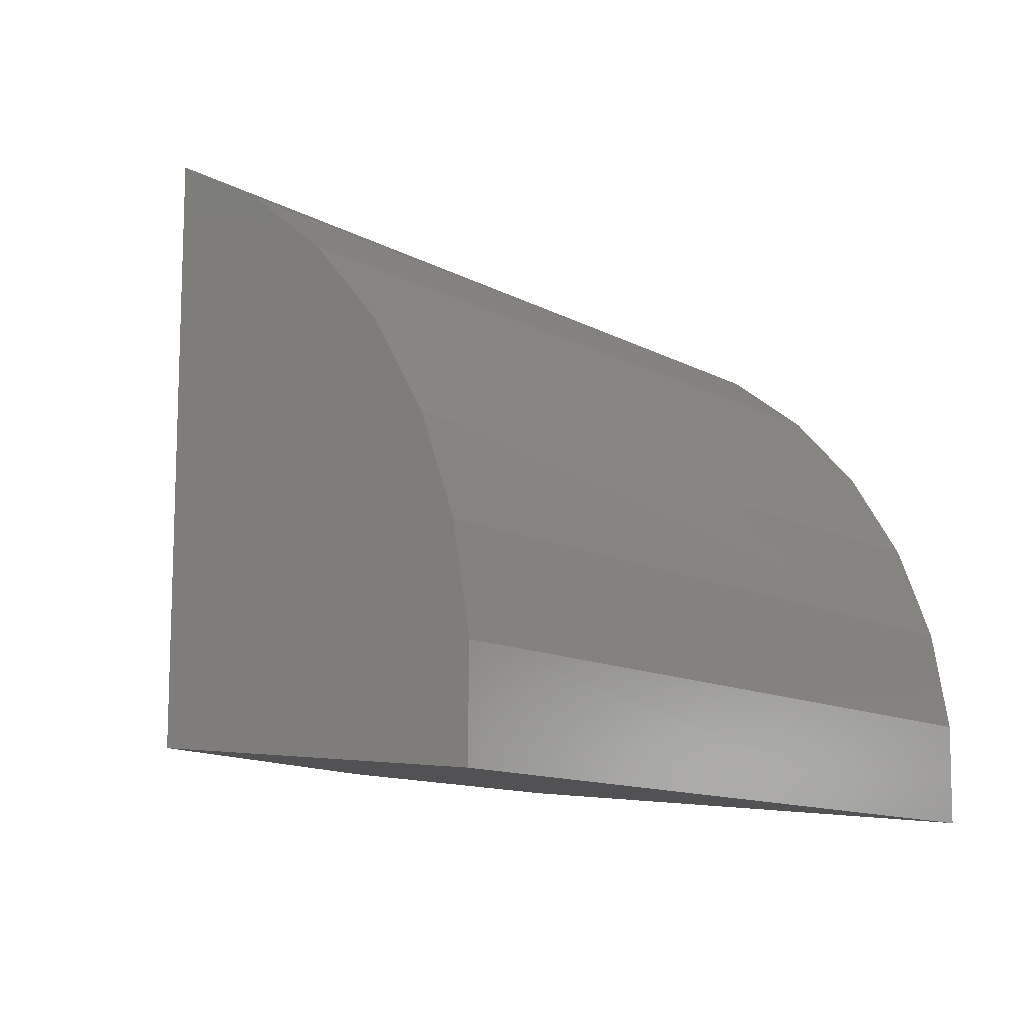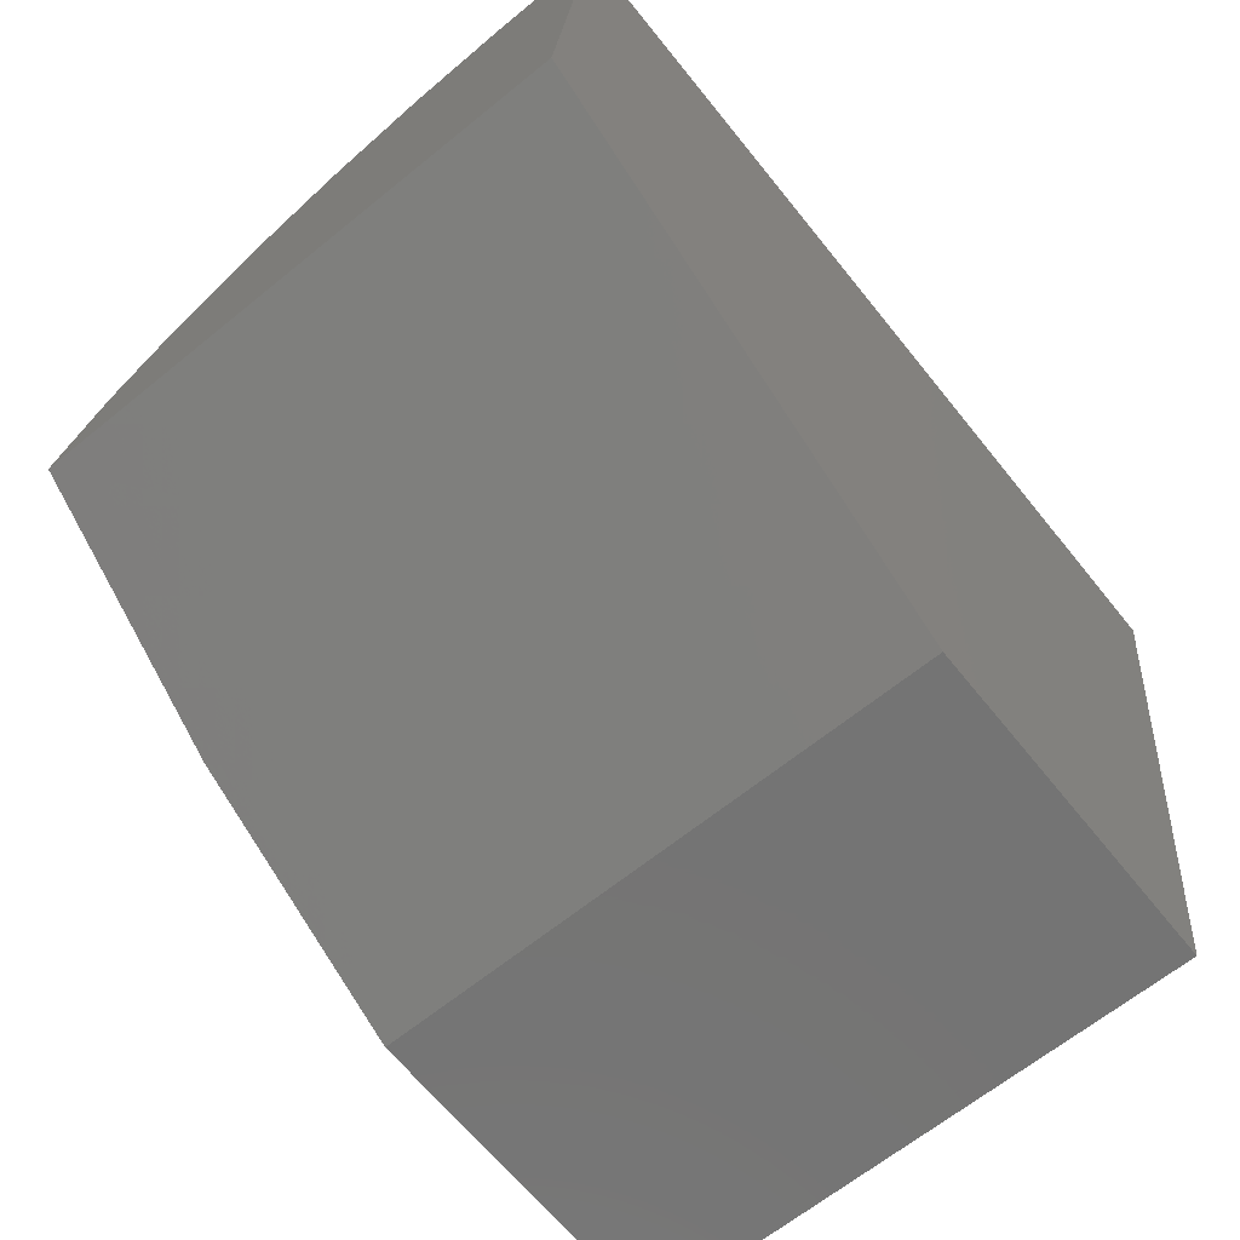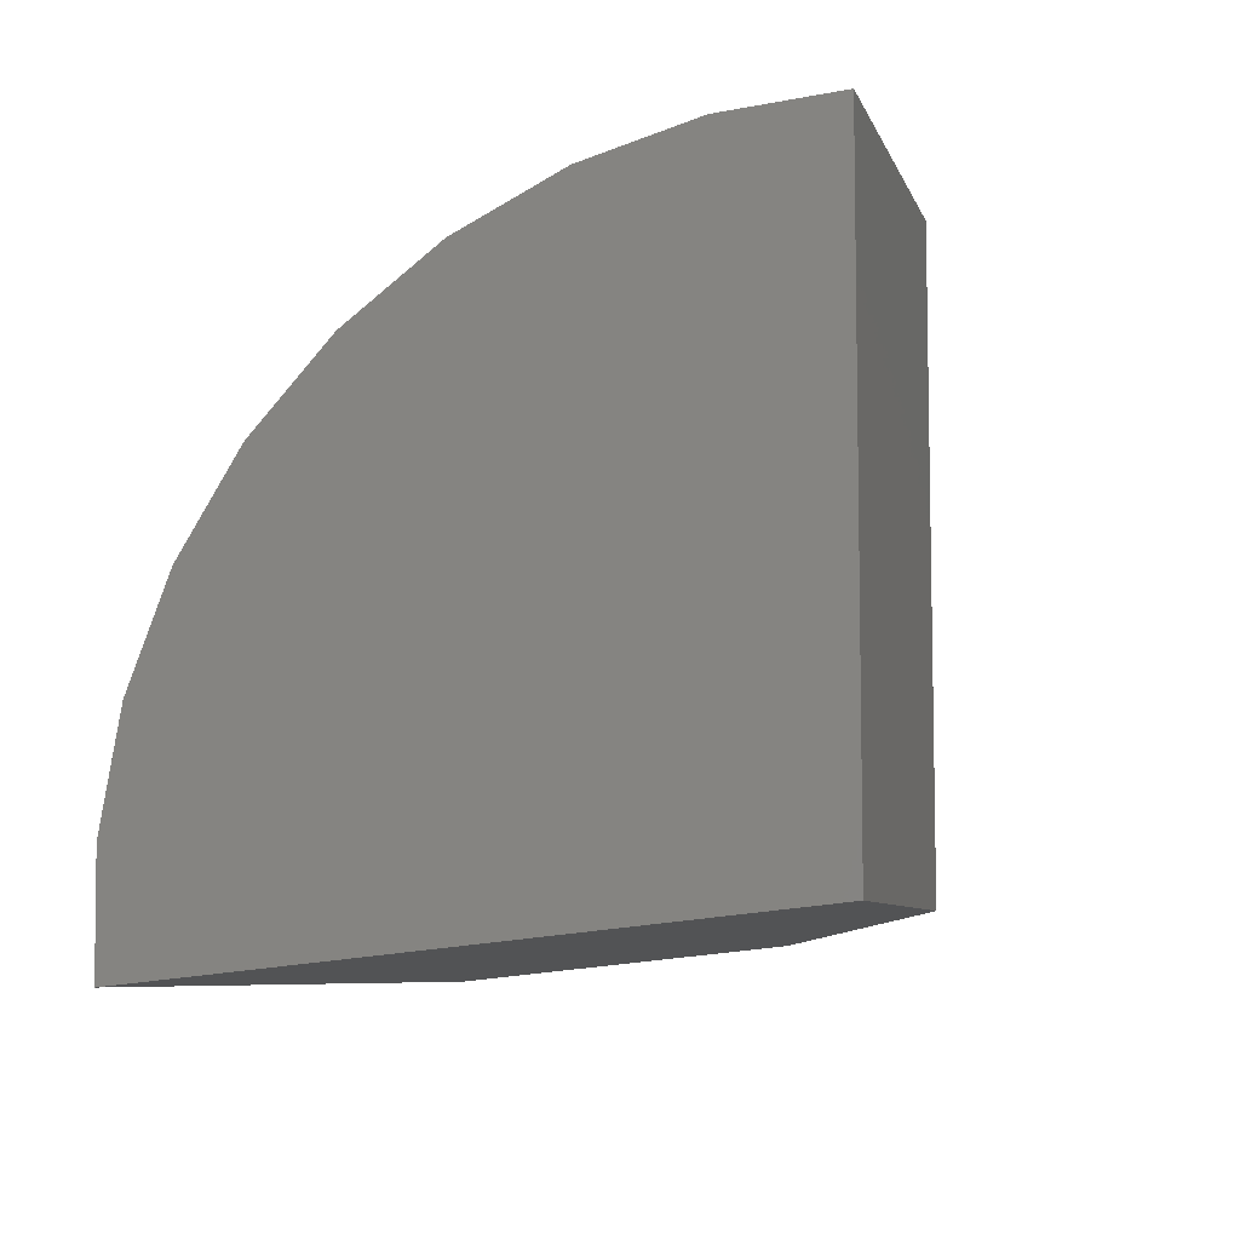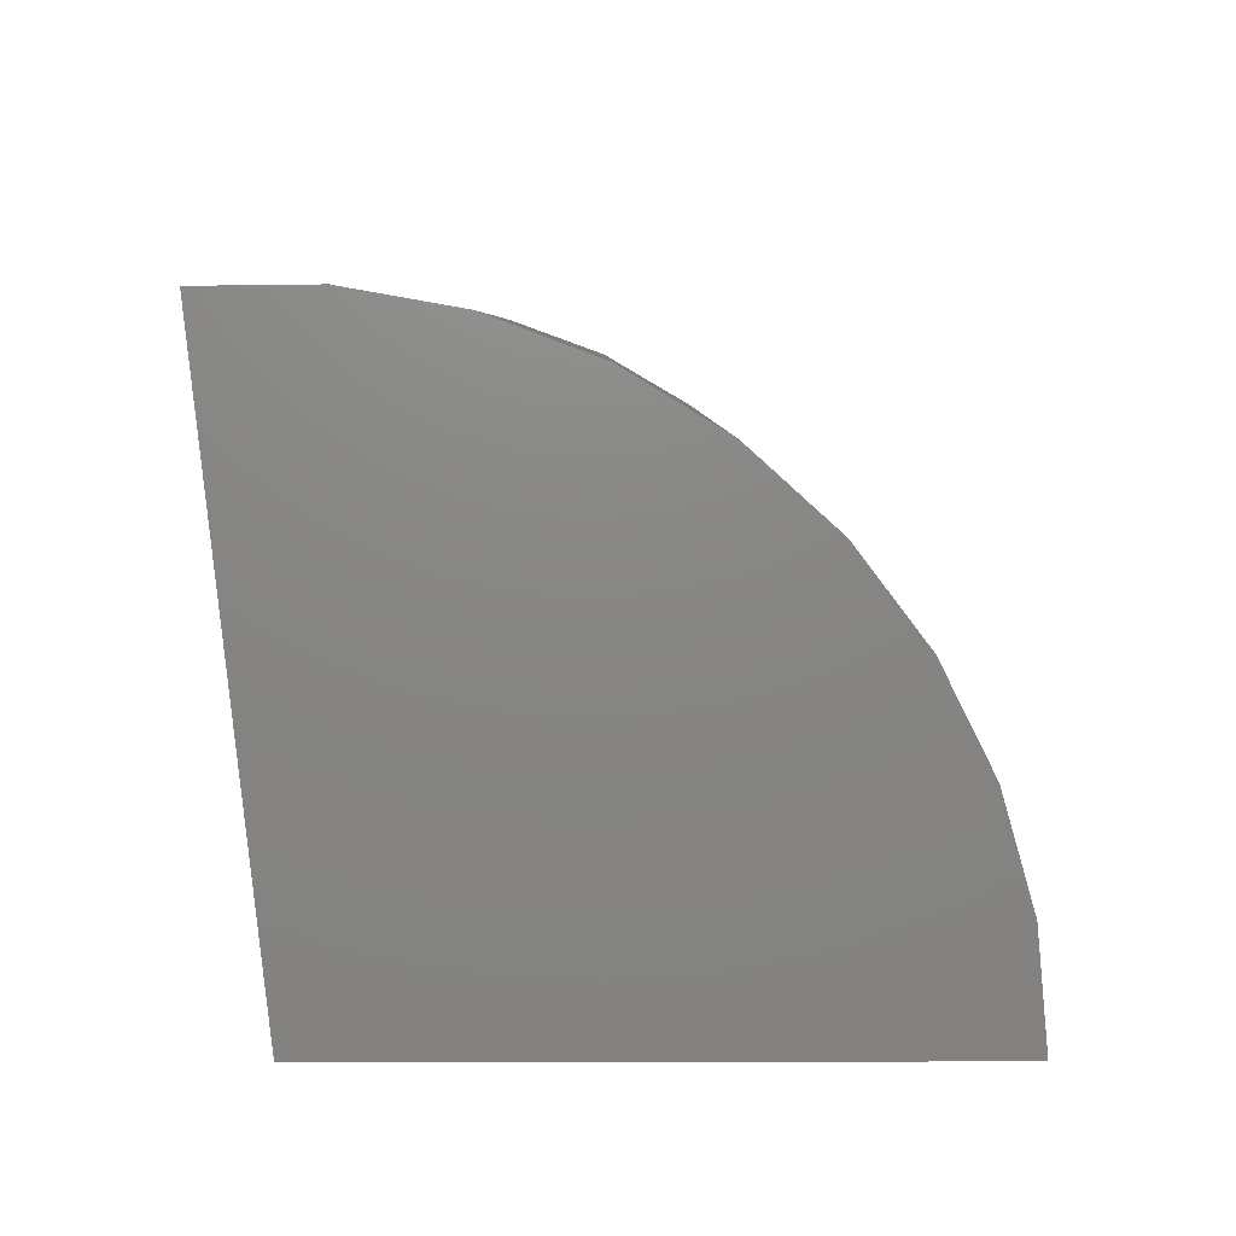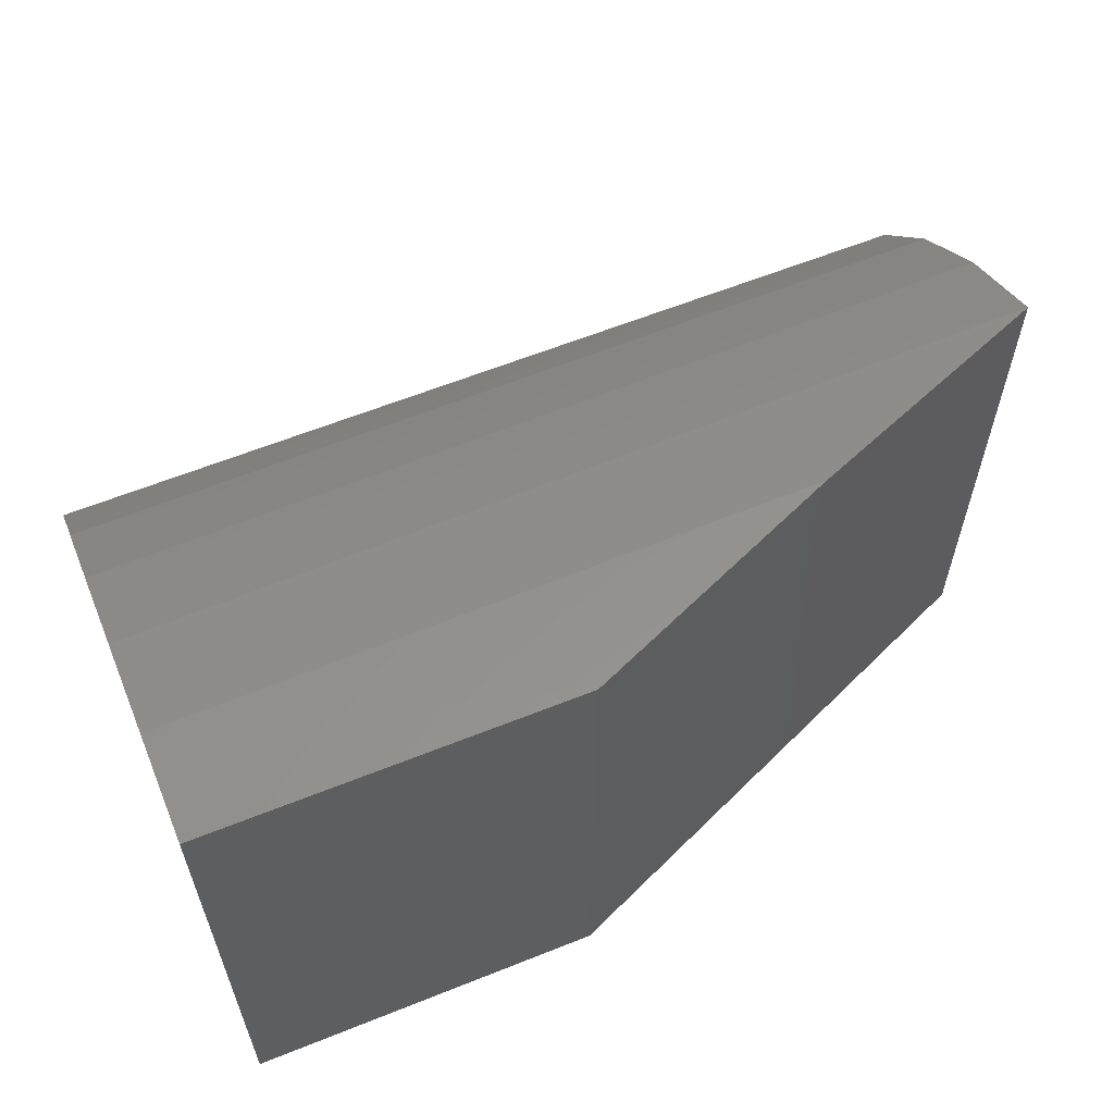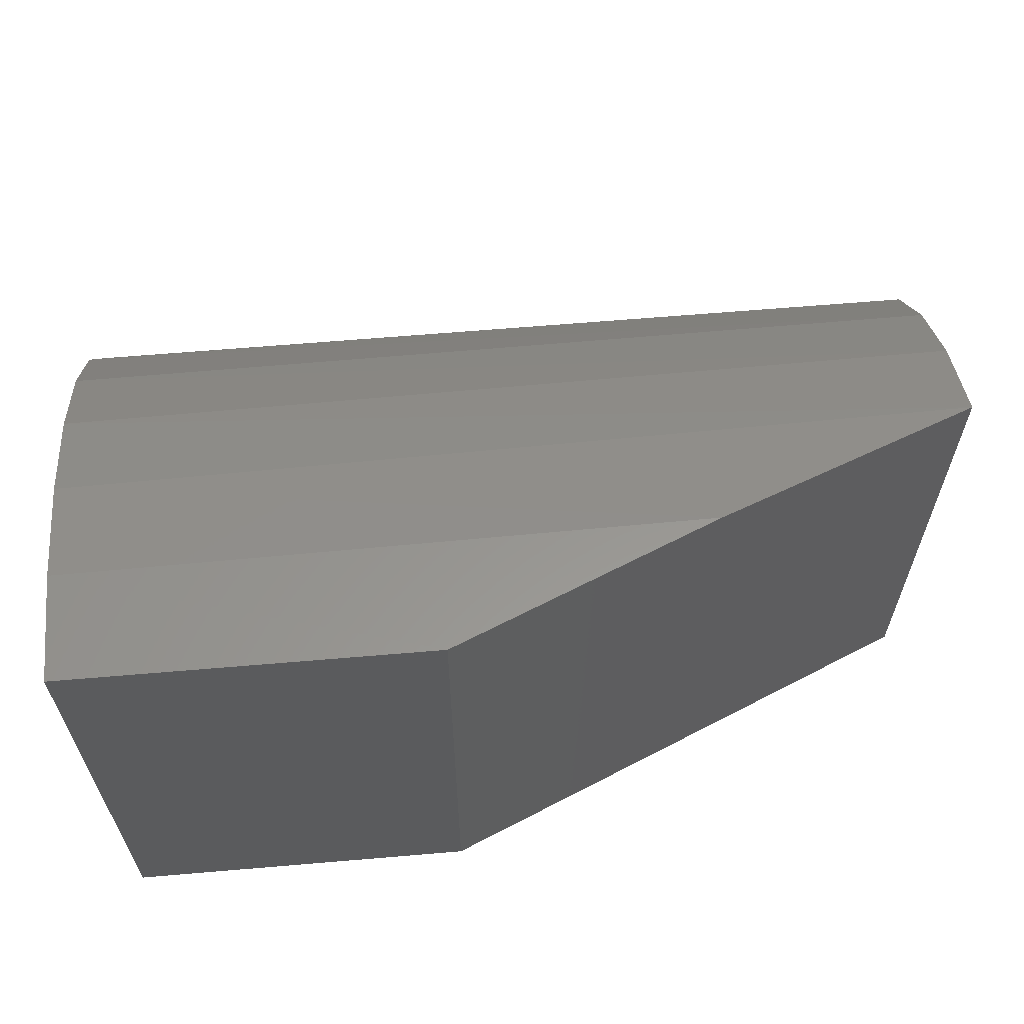
<metadata>
{"format":"stl","ext":"stl","renderer":"f3d","projection":"perspective","resolution":1024,"background":"white","views":[{"elev":-11.7,"azim":-52.7,"up":"+Y"},{"elev":-66.3,"azim":-51.0,"up":"+Z"},{"elev":-7.4,"azim":104.8,"up":"+Y"},{"elev":5.9,"azim":89.7,"up":"+Z"},{"elev":61.2,"azim":157.8,"up":"+Y"},{"elev":63.6,"azim":175.1,"up":"+Y"}]}
</metadata>
<code>
# stl→obj: 23 verts, 42 faces
v 0.75 -0.05199 0.4946
v 0 -0.05199 0.4946
v 0.75 0 0
v 0 -0.02053 0.1953
v 0.4453 0 0
v 0.4453 0.4974 0
v 0.75 0.4974 0
v 0 0.03825 0.4959
v 0 0.1272 0.4808
v 0 0.212 0.4499
v 0 0.2898 0.4042
v 0 0.3581 0.3452
v 0 0.4146 0.2748
v 0 0.4574 0.1953
v 0.75 0.218 0.447
v 0.75 0.297 0.399
v 0.75 0.3657 0.3371
v 0.75 0.4218 0.2636
v 0.75 0.4633 0.1809
v 0.2219 0.4876 0.098
v 0.75 0.04047 0.4957
v 0.75 0.1315 0.4797
v 0.75 0.4888 0.09206
f 1 2 3
f 3 2 4
f 3 4 5
f 5 6 3
f 3 6 7
f 4 2 8
f 4 8 9
f 4 9 10
f 4 10 11
f 4 11 12
f 4 12 13
f 4 13 14
f 15 16 11
f 12 11 16
f 16 17 12
f 13 12 17
f 17 18 13
f 14 13 18
f 14 18 19
f 14 19 20
f 2 1 8
f 8 1 21
f 8 21 9
f 9 21 22
f 9 22 10
f 10 22 15
f 10 15 11
f 7 6 23
f 23 6 20
f 23 20 19
f 20 6 14
f 14 6 5
f 14 5 4
f 3 7 23
f 3 23 19
f 3 19 18
f 3 18 17
f 3 17 16
f 3 16 15
f 3 15 22
f 3 22 21
f 3 21 1

</code>
